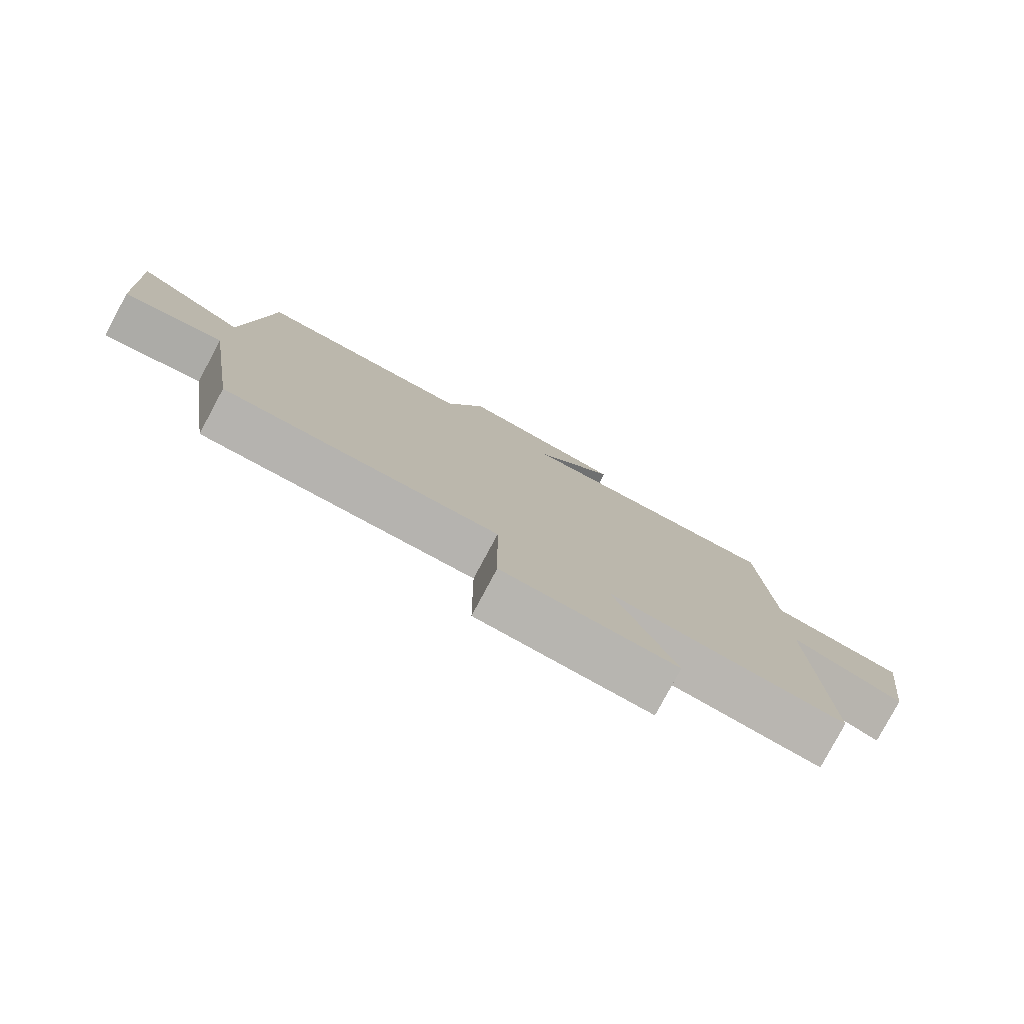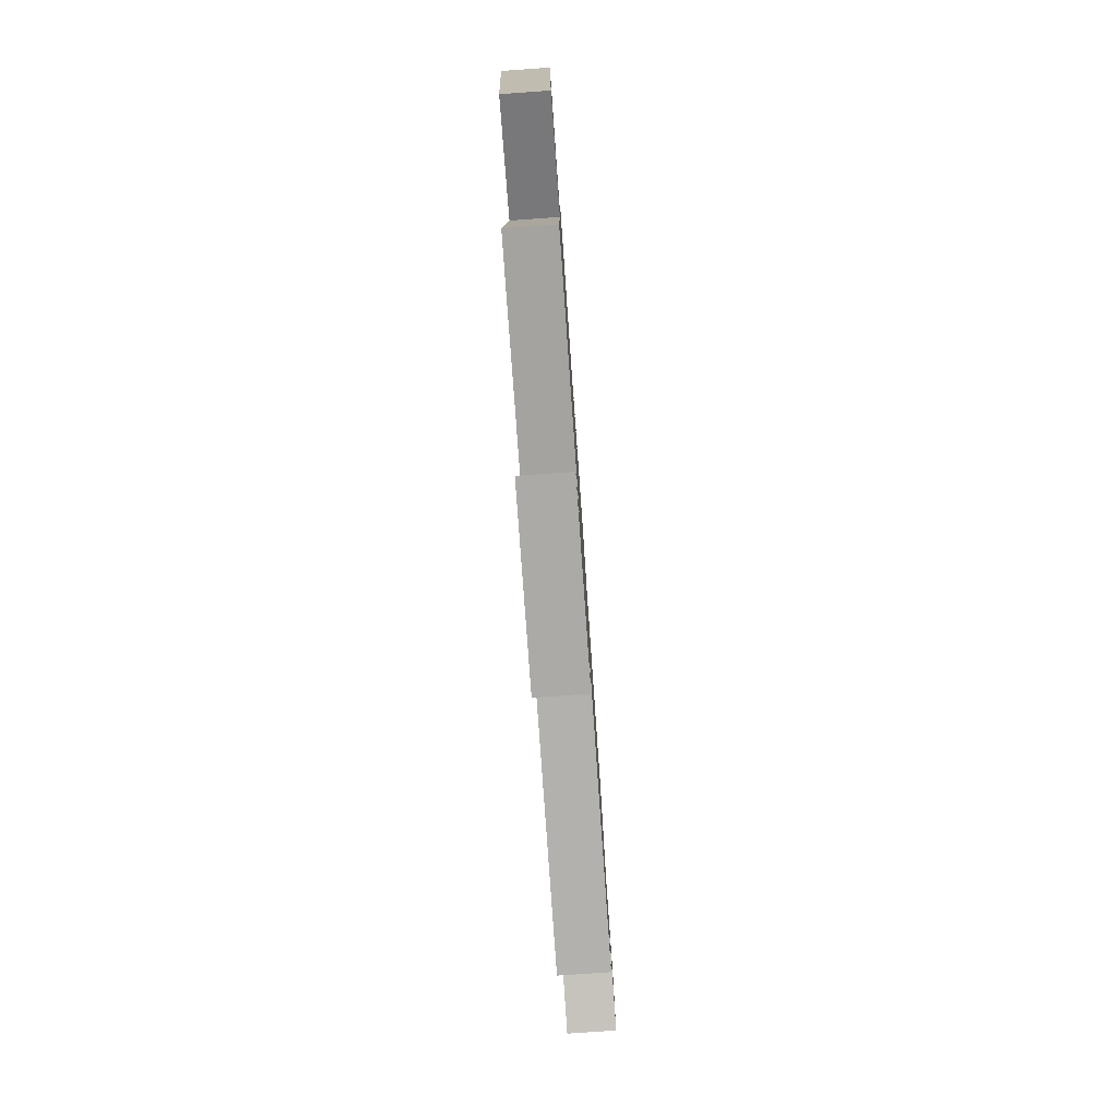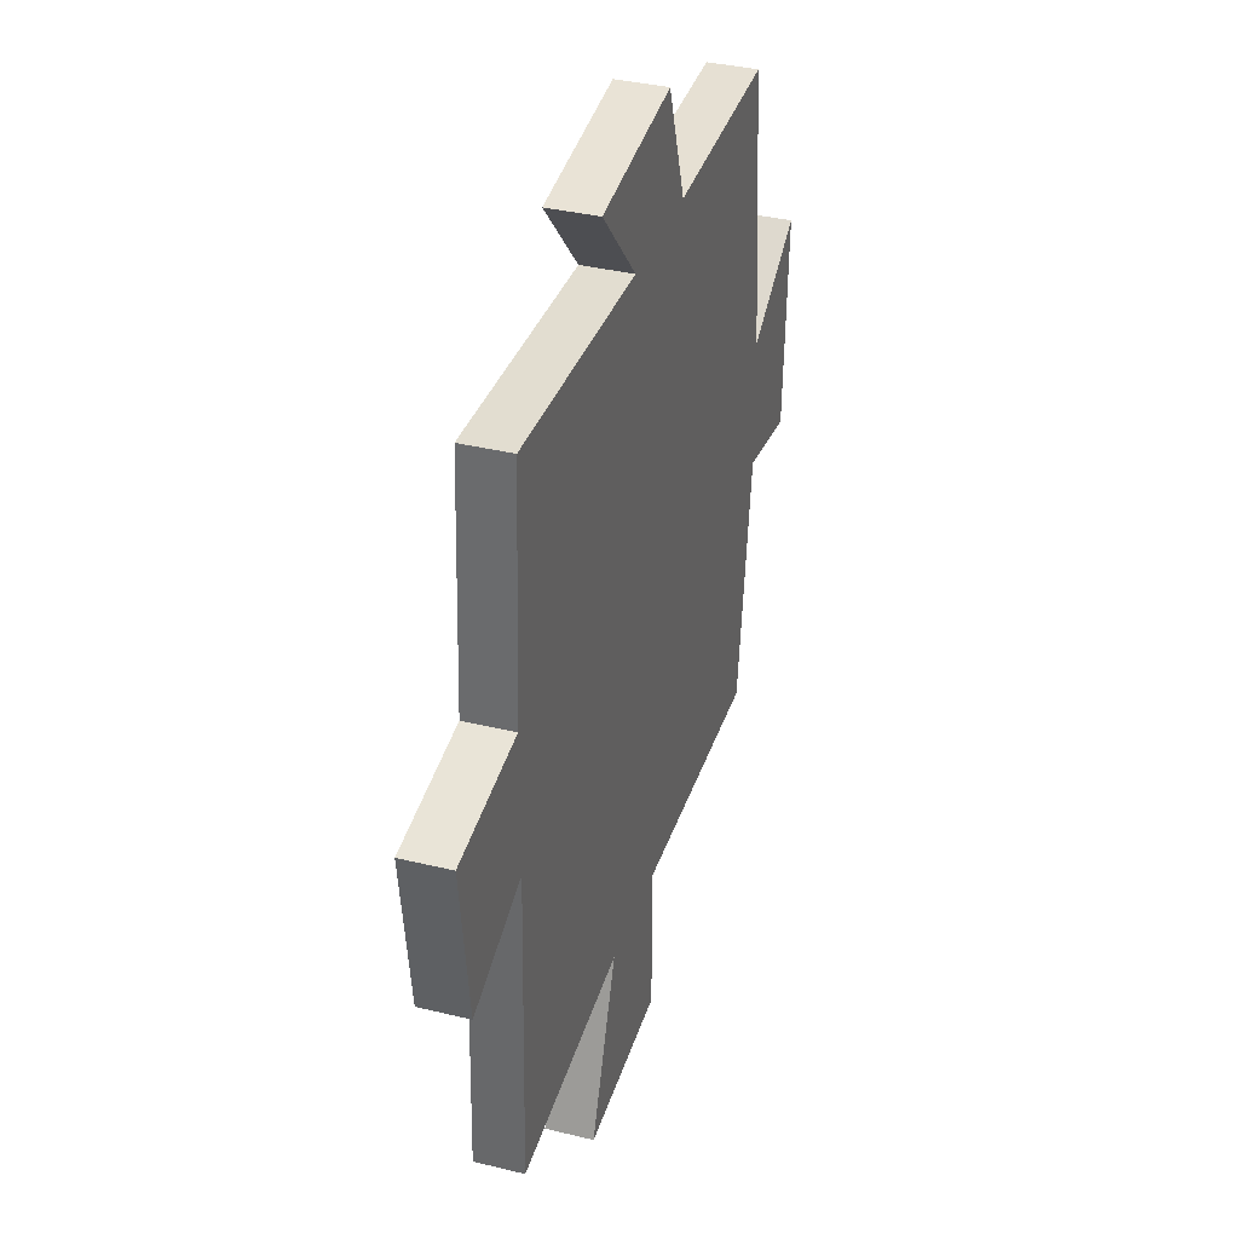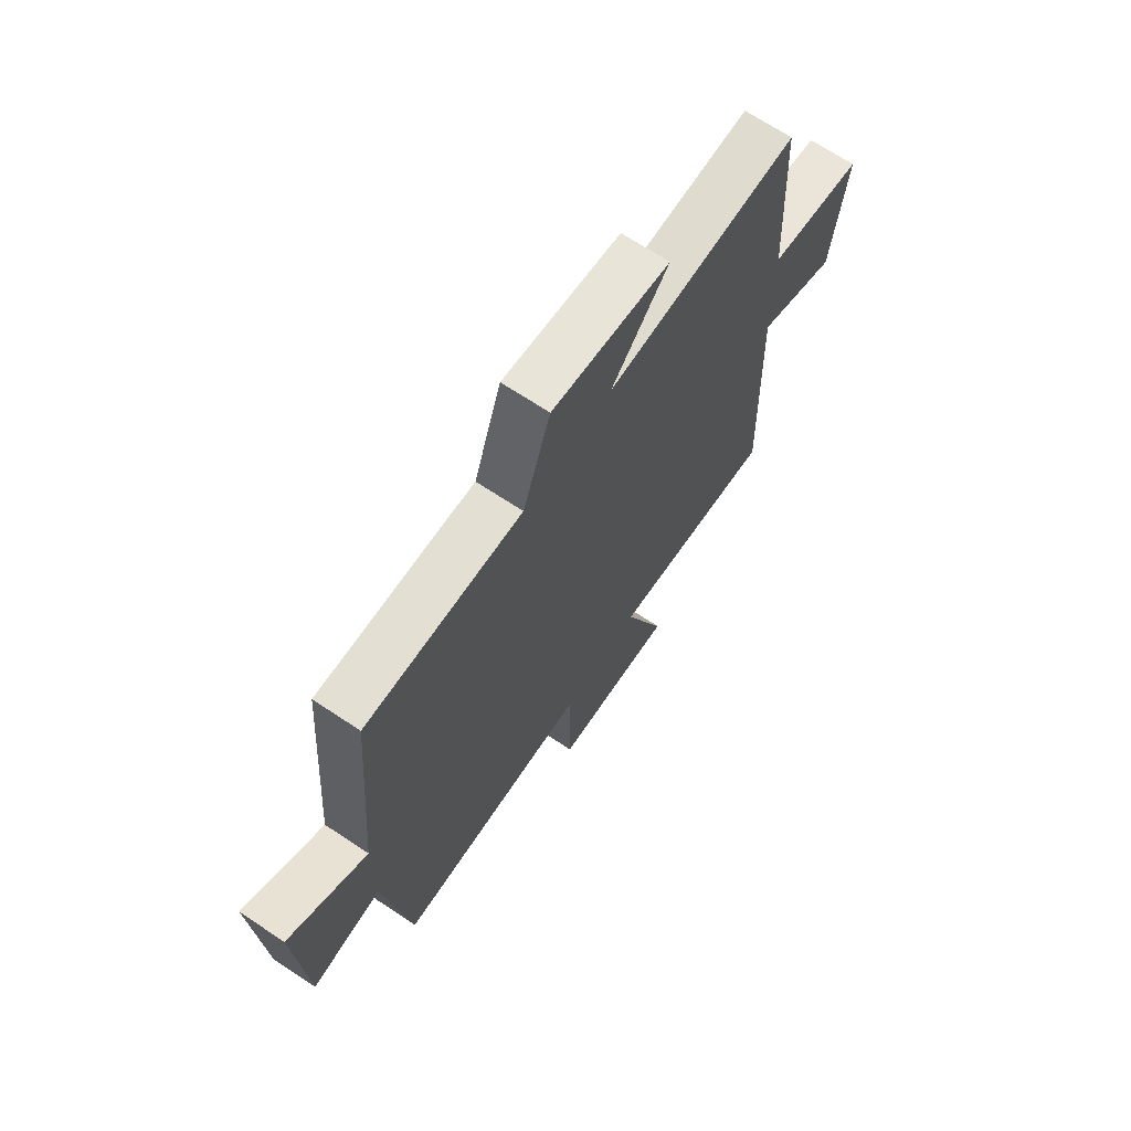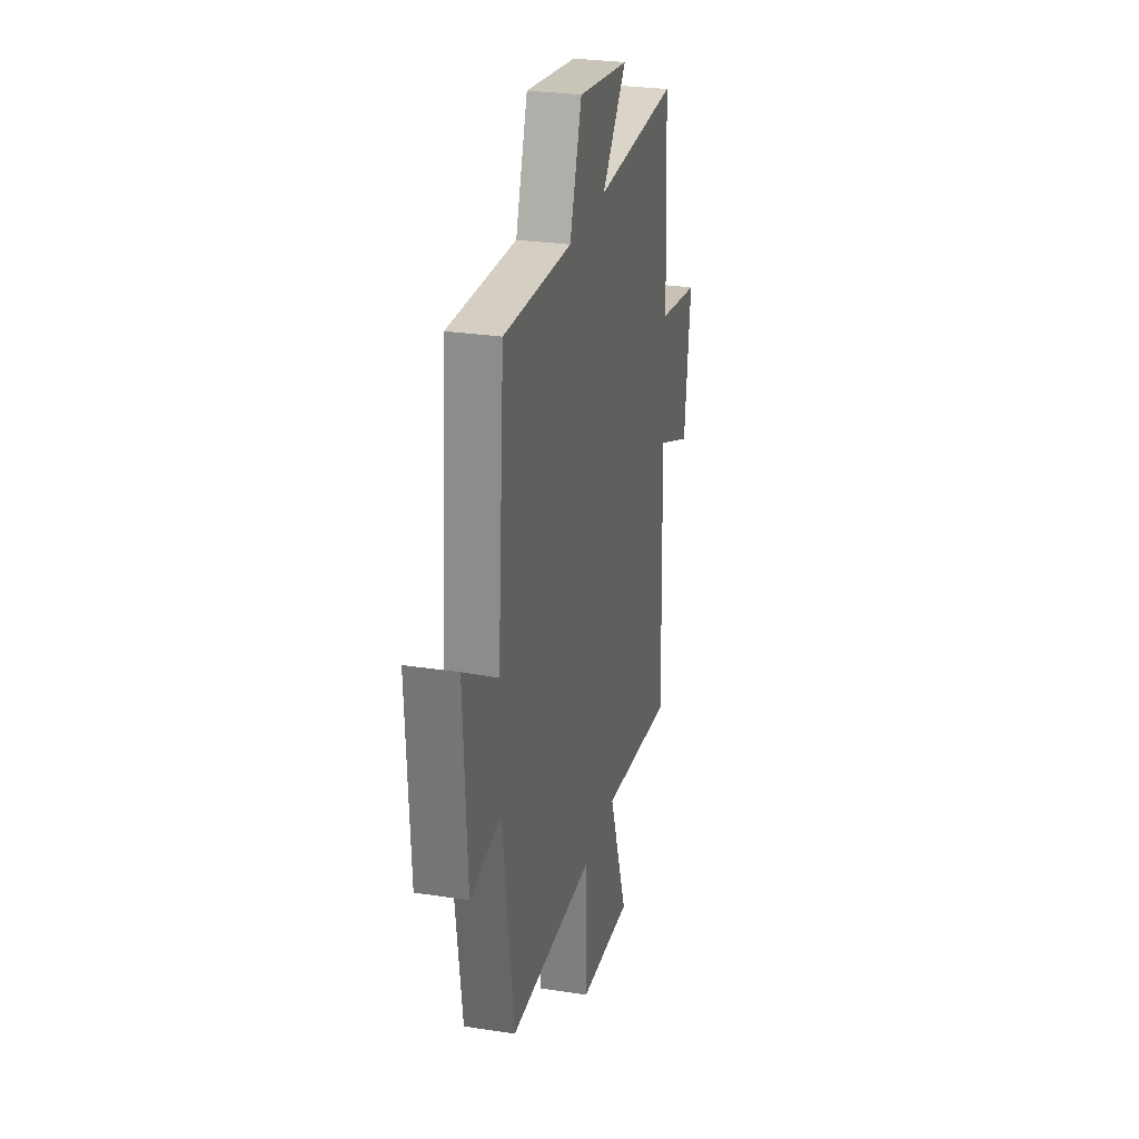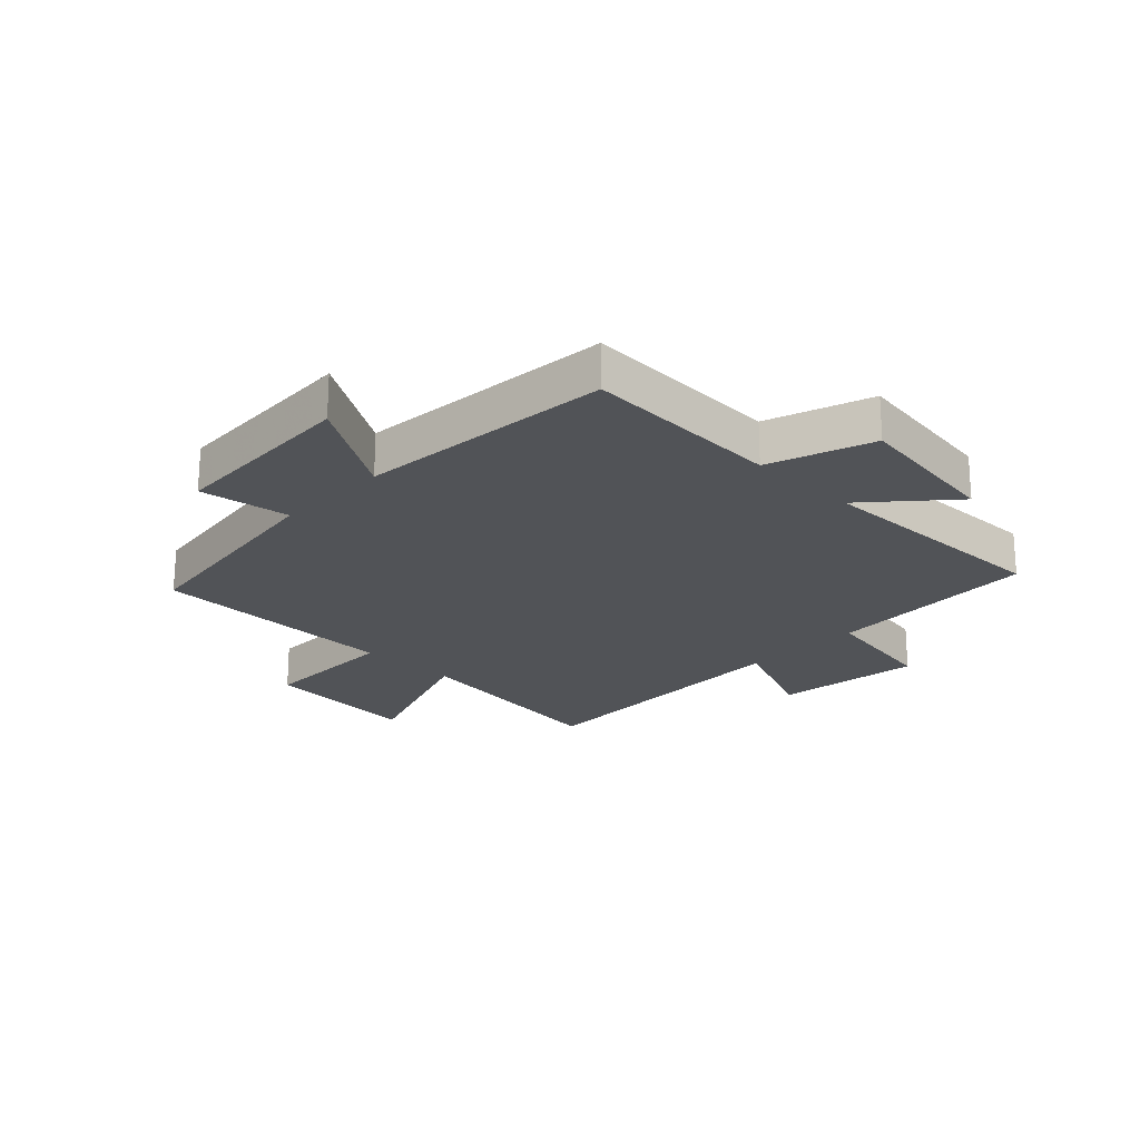
<metadata>
{"format":"obj","ext":"obj","renderer":"f3d","projection":"perspective","resolution":1024,"background":"white","views":[{"elev":-80.0,"azim":-28.2,"up":"+Z"},{"elev":-80.0,"azim":94.0,"up":"+Z"},{"elev":36.4,"azim":107.7,"up":"+Z"},{"elev":68.8,"azim":-56.4,"up":"+Z"},{"elev":27.8,"azim":-76.7,"up":"+Z"},{"elev":-22.1,"azim":-44.3,"up":"+Y"}]}
</metadata>
<code>
v 0.515 0.07 -0.546
v 0.15 0.07 -0.5
v 0.243 0.07 -0.756
v -0.023 0.07 -0.736
v -0.024 0.07 -0.5
v -0.446 0.07 -0.494
v -0.5 0.07 -0.117
v -0.653 0.07 -0.141
v -0.671 0.07 0.185
v -0.5 0.07 0.081
v -0.465 0.07 0.514
v -0.127 0.07 0.5
v -0.067 0.07 0.676
v 0.189 0.07 0.64
v 0.065 0.07 0.5
v 0.482 0.07 0.511
v 0.5 0.07 0.15
v 0.705 0.07 0.116
v 0.673 0.07 -0.134
v 0.5 0.07 -0.062
v 0.515 0 -0.546
v 0.15 0 -0.5
v 0.243 0 -0.756
v -0.023 0 -0.736
v -0.024 0 -0.5
v -0.446 0 -0.494
v -0.5 0 -0.117
v -0.653 0 -0.141
v -0.671 0 0.185
v -0.5 0 0.081
v -0.465 0 0.514
v -0.127 0 0.5
v -0.067 0 0.676
v 0.189 0 0.64
v 0.065 0 0.5
v 0.482 0 0.511
v 0.5 0 0.15
v 0.705 0 0.116
v 0.673 0 -0.134
v 0.5 0 -0.062
f 17 18 19 20
f 15 16 17 20
f 15 20 1 2
f 12 13 14 15
f 12 15 2
f 10 11 12 2
f 7 8 9 10
f 5 6 7 10
f 5 10 2 3
f 3 4 5
f 40 39 38 37
f 40 37 36 35
f 22 21 40 35
f 35 34 33 32
f 22 35 32
f 22 32 31 30
f 30 29 28 27
f 30 27 26 25
f 23 22 30 25
f 25 24 23
f 1 21 22 2
f 2 22 23 3
f 3 23 24 4
f 4 24 25 5
f 5 25 26 6
f 6 26 27 7
f 7 27 28 8
f 8 28 29 9
f 9 29 30 10
f 10 30 31 11
f 11 31 32 12
f 12 32 33 13
f 13 33 34 14
f 14 34 35 15
f 15 35 36 16
f 16 36 37 17
f 17 37 38 18
f 18 38 39 19
f 19 39 40 20
f 20 40 21 1

</code>
